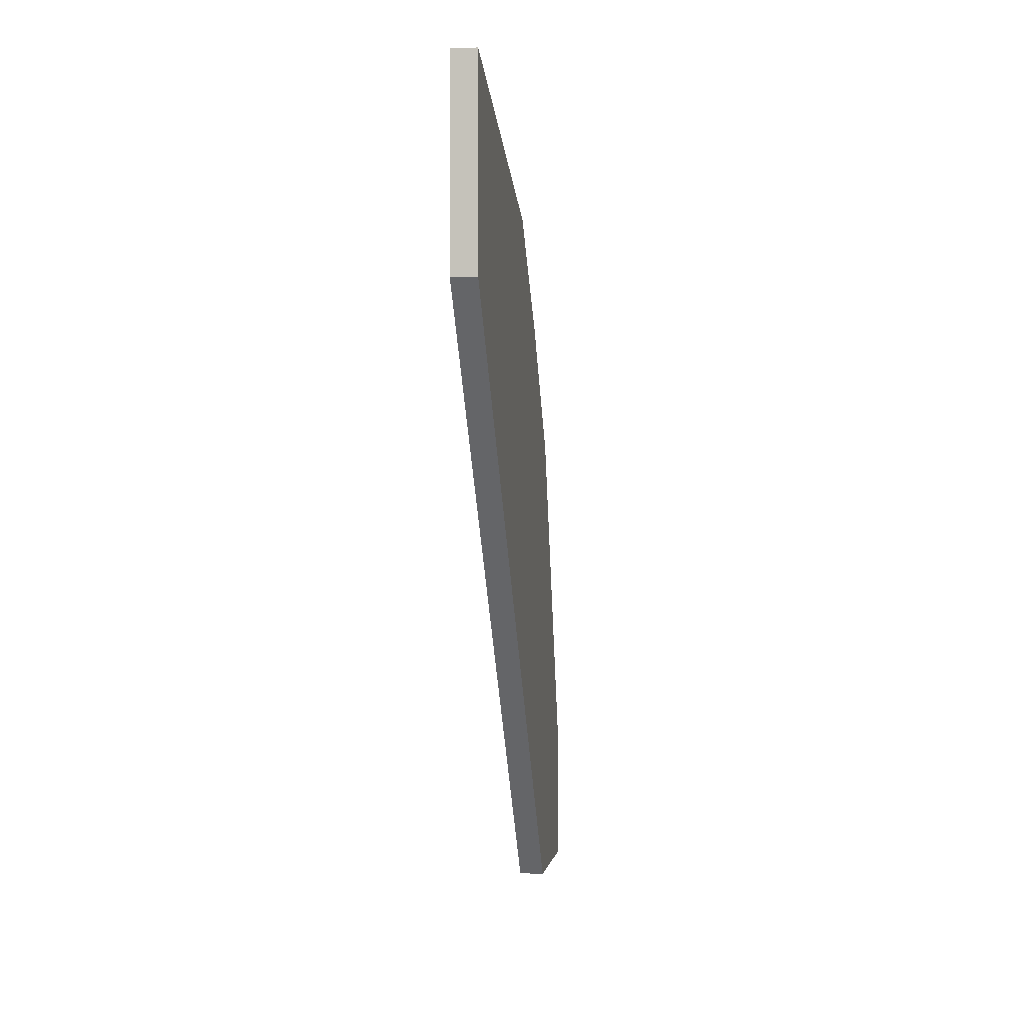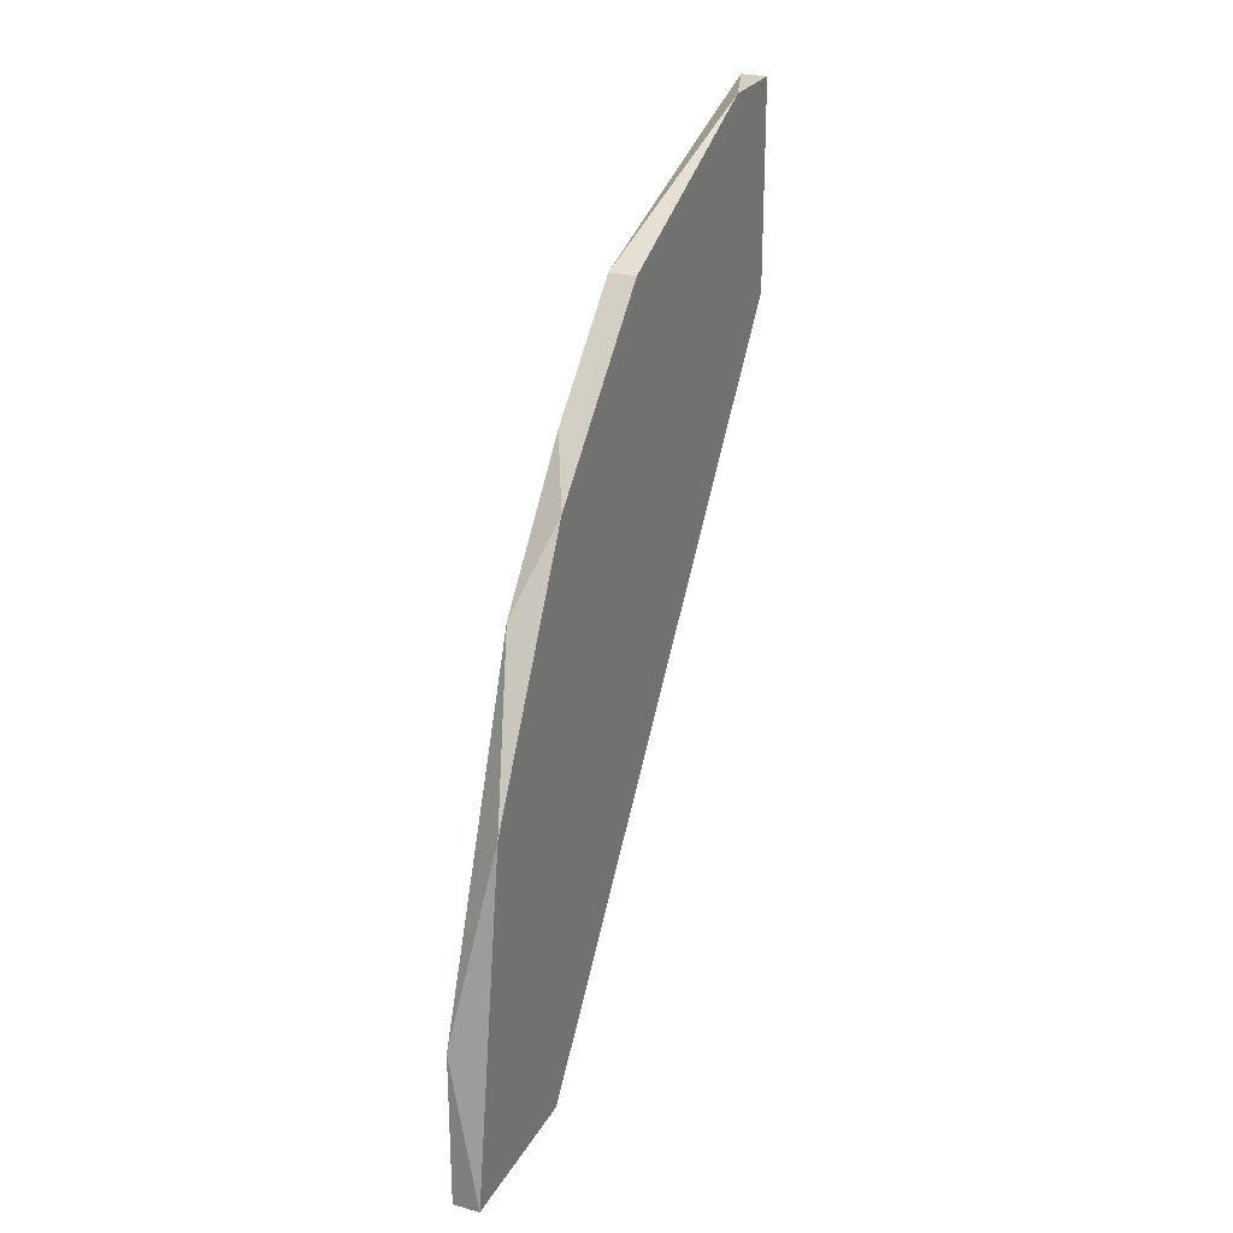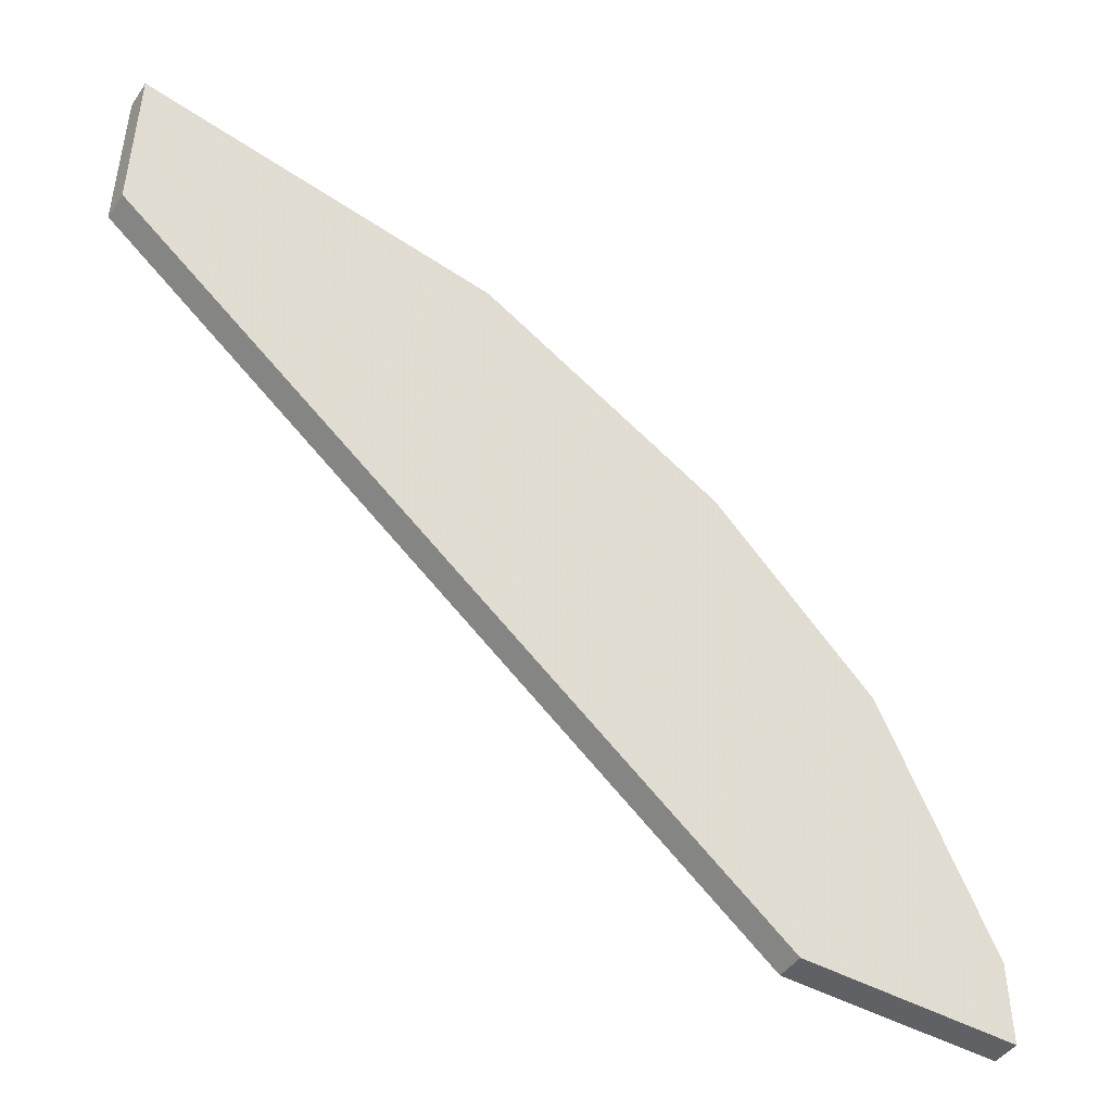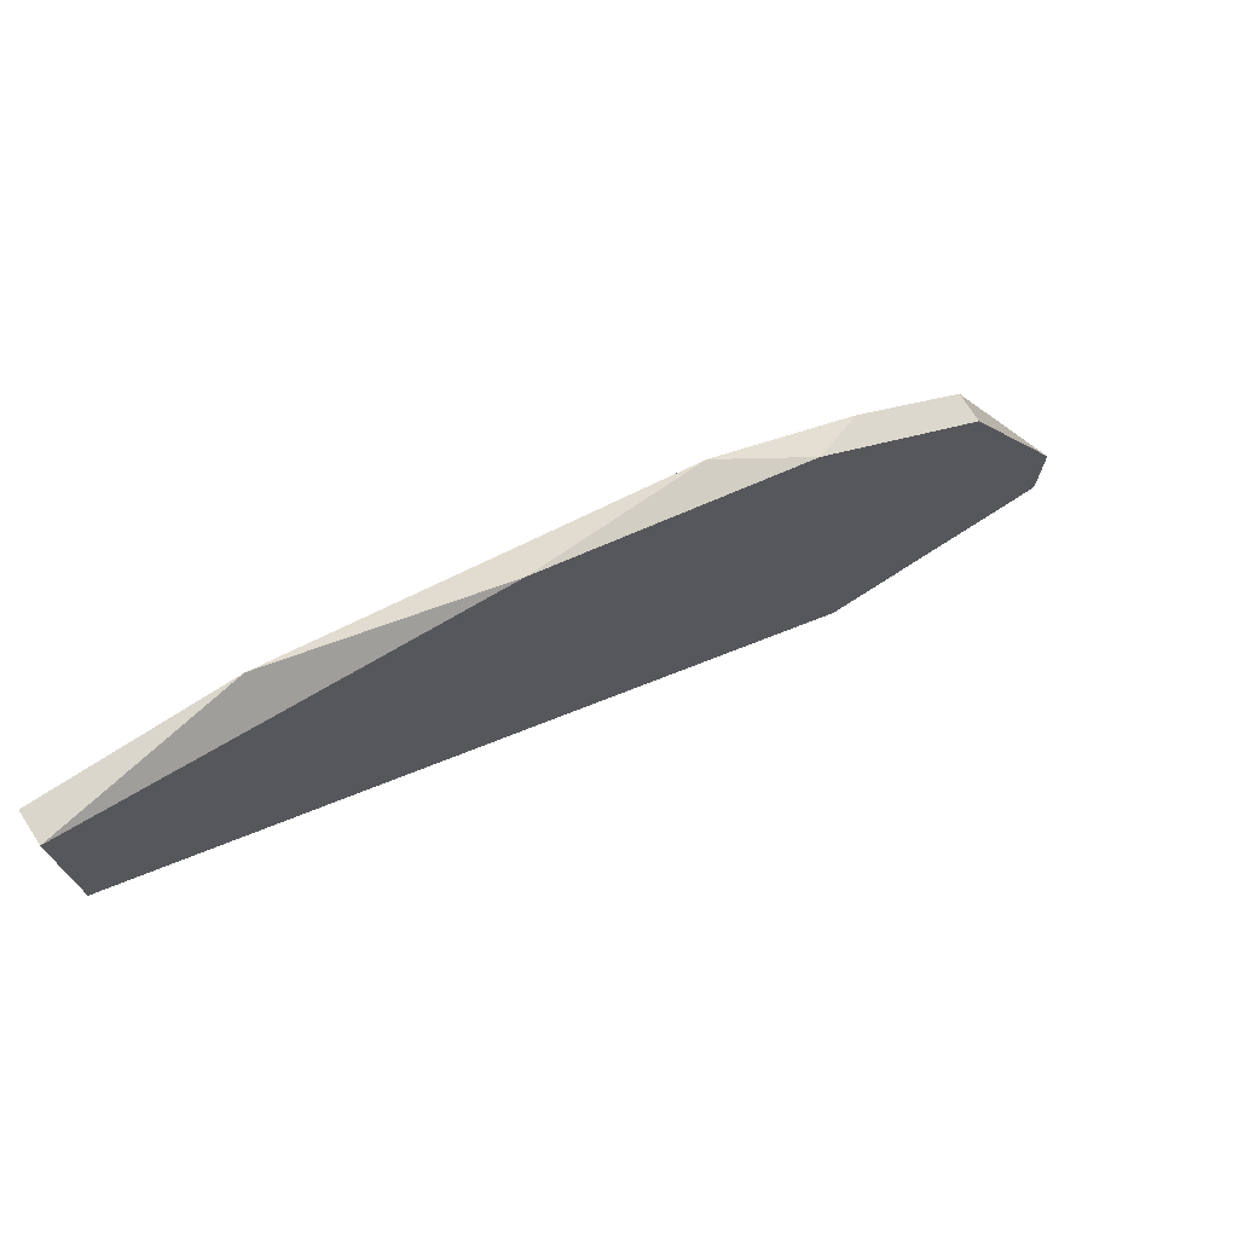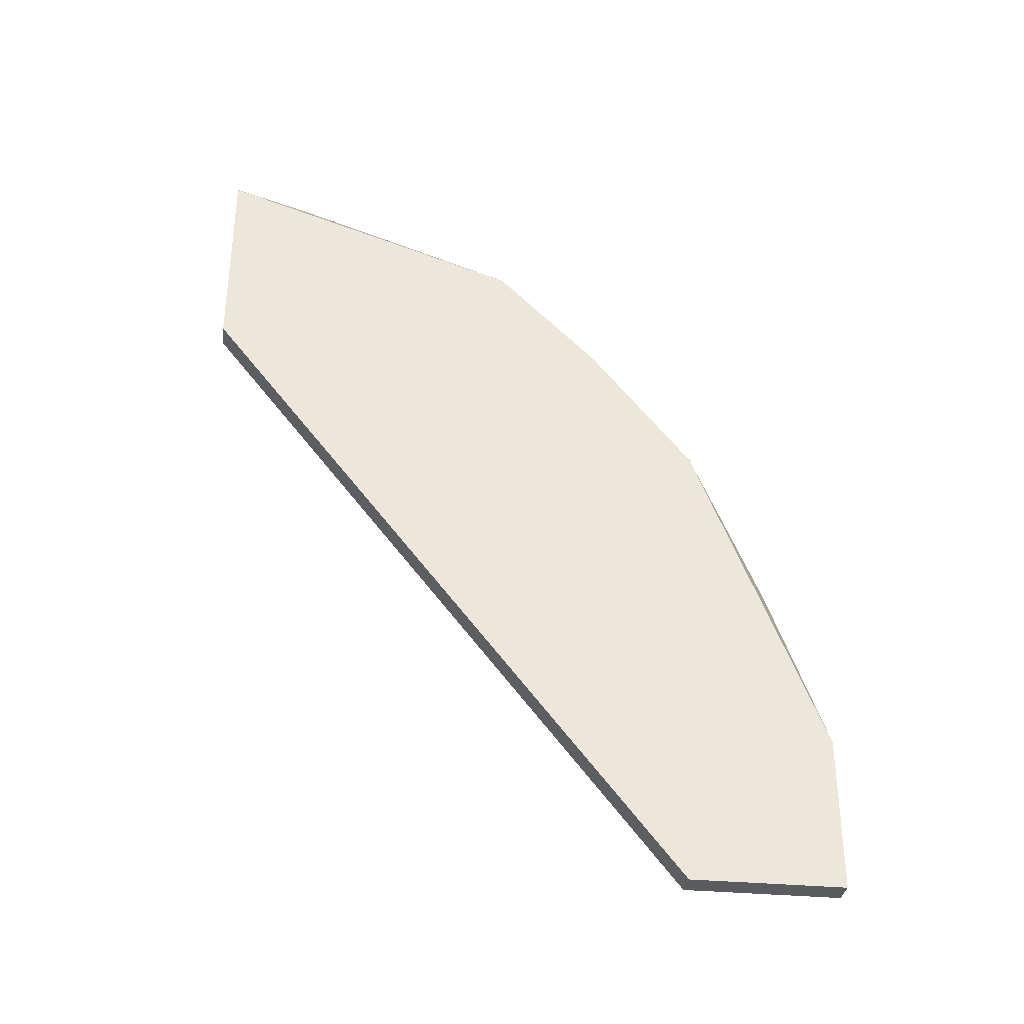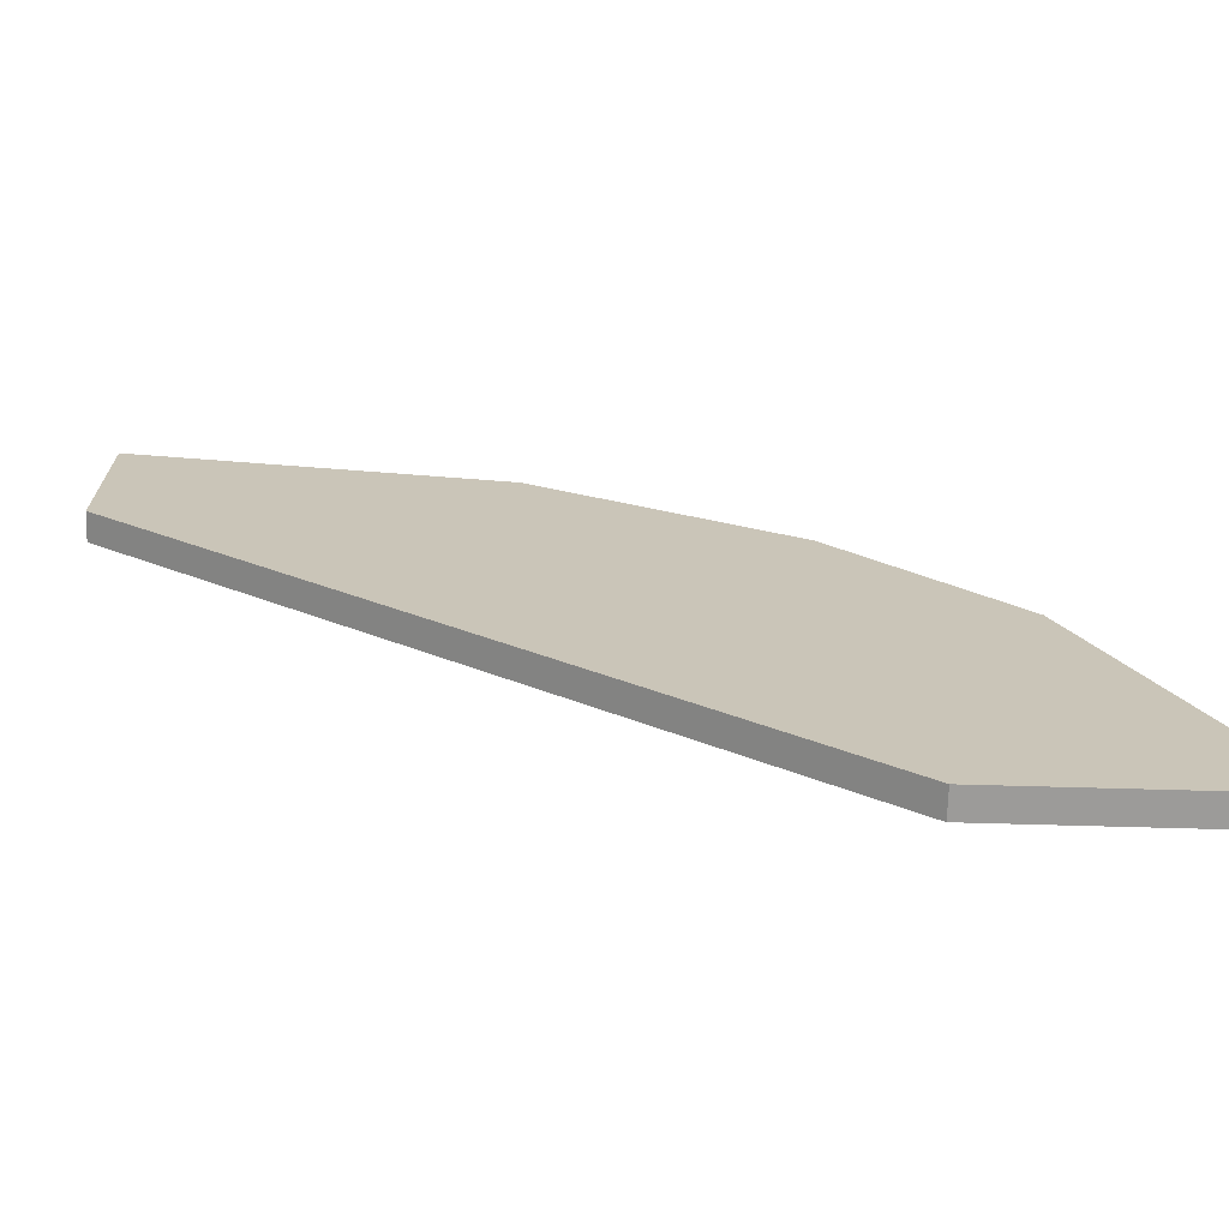
<metadata>
{"format":"obj","ext":"obj","renderer":"f3d","projection":"perspective","resolution":1024,"background":"white","views":[{"elev":-0.9,"azim":7.7,"up":"+Z"},{"elev":25.5,"azim":-156.8,"up":"+Z"},{"elev":-45.7,"azim":-122.6,"up":"+Y"},{"elev":73.5,"azim":-122.8,"up":"+Y"},{"elev":-33.7,"azim":82.5,"up":"+Z"},{"elev":-69.8,"azim":-91.6,"up":"+Y"}]}
</metadata>
<code>
v -0.002008 0.0359 0.02966
v -0.002008 0.0359 0.02179
v -0.002008 0.003088 0.05328
v -0.002008 0.003088 0.06379
v -0.002008 0.02409 0.05328
v -0.002008 0.02802 0.02179
v -0.002008 0.01884 0.05853
v -0.002008 0.02933 0.04672
v -0.003321 0.0359 0.02179
v -0.003321 0.02671 0.05066
v -0.003321 0.003088 0.05328
v -0.003321 0.003088 0.06379
v -0.003321 0.03328 0.03885
v -0.003321 0.007026 0.06379
v -0.003321 0.02802 0.02179
v -0.003321 0.01884 0.05853
f 4 14 12
f 15 11 10
f 11 15 6
f 6 5 4
f 5 6 1
f 10 11 14
f 15 10 9
f 6 15 9
f 11 6 3
f 4 11 3
f 6 4 3
f 9 10 13
f 1 9 13
f 4 5 7
f 14 4 7
f 10 5 8
f 5 1 8
f 13 10 8
f 1 13 8
f 1 6 2
f 6 9 2
f 9 1 2
f 5 10 16
f 10 14 16
f 7 5 16
f 14 7 16
f 11 4 12
f 14 11 12

</code>
